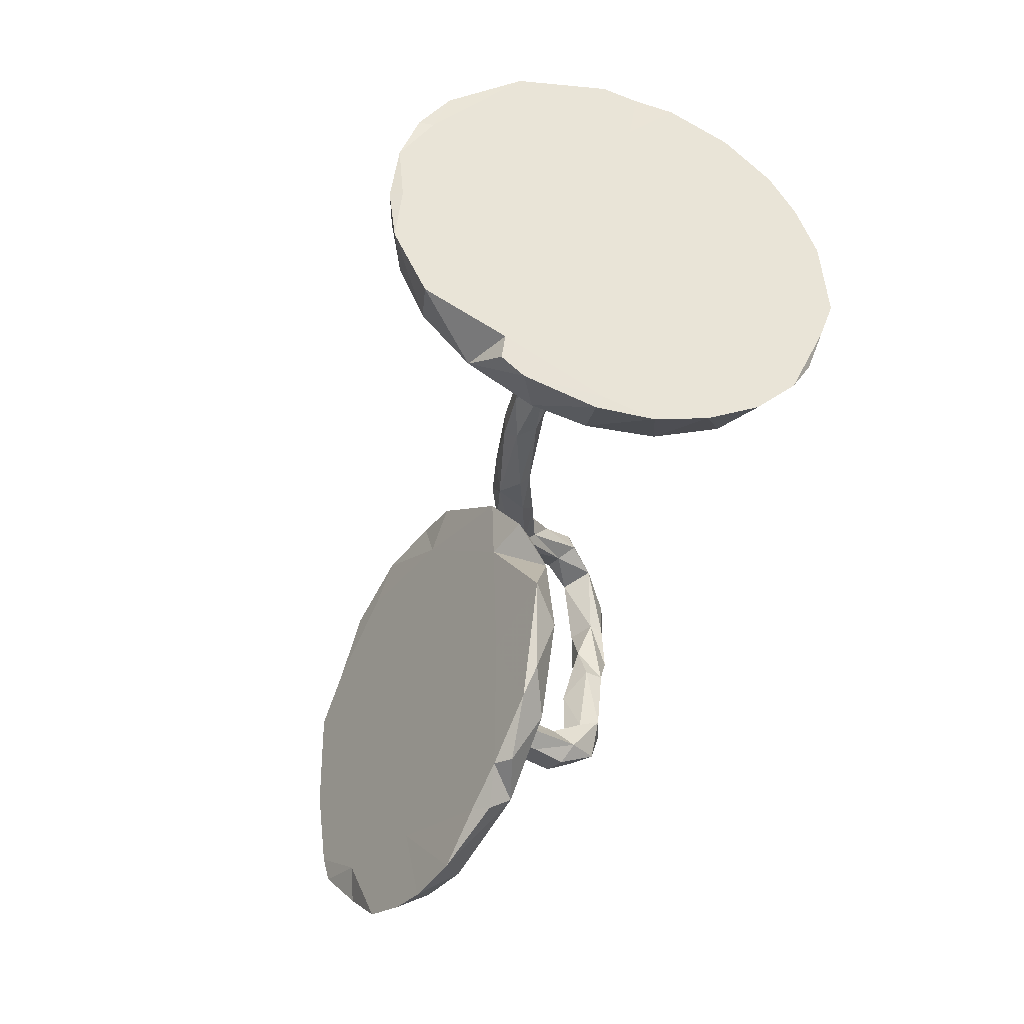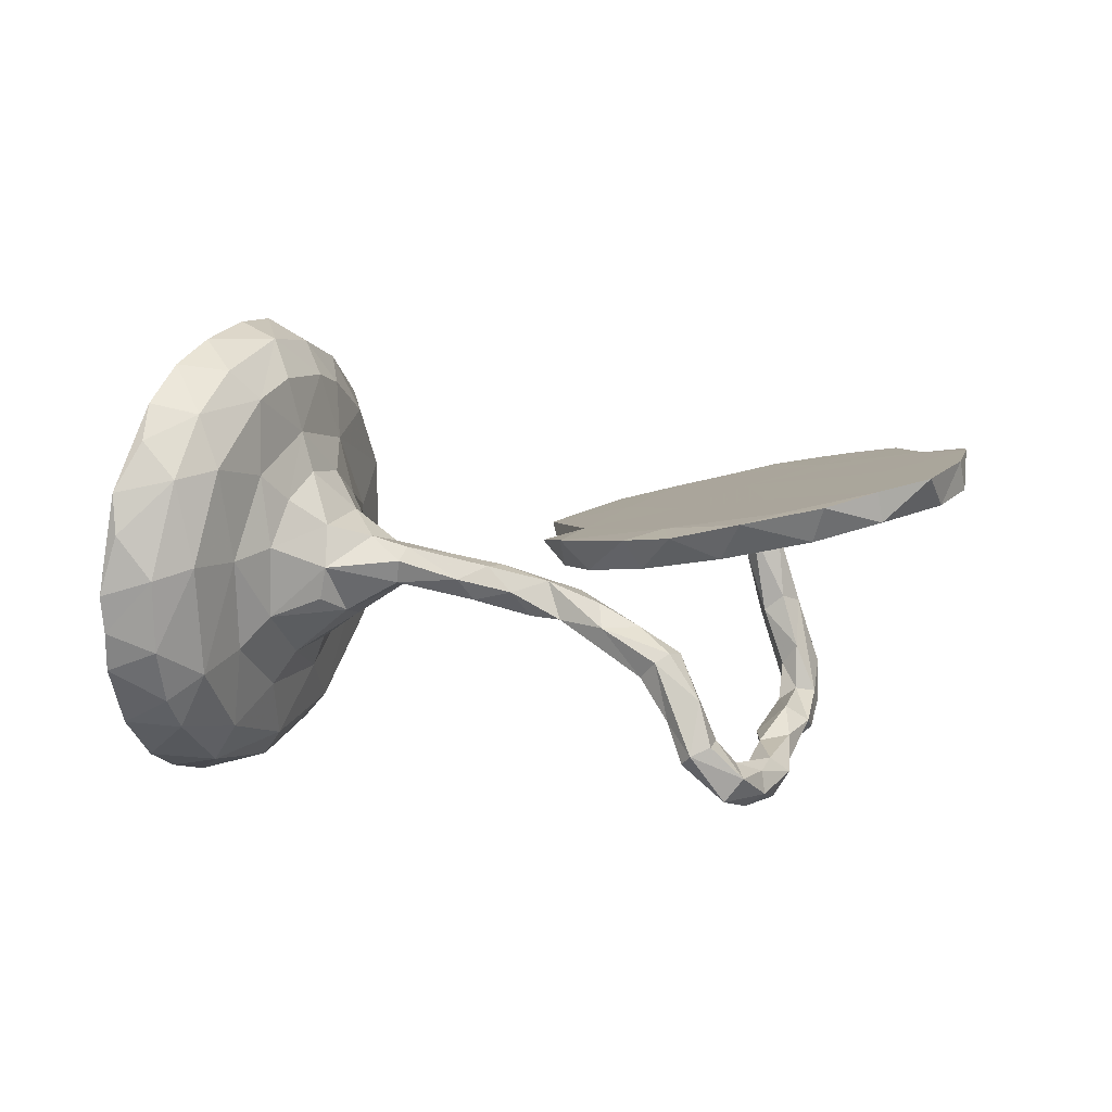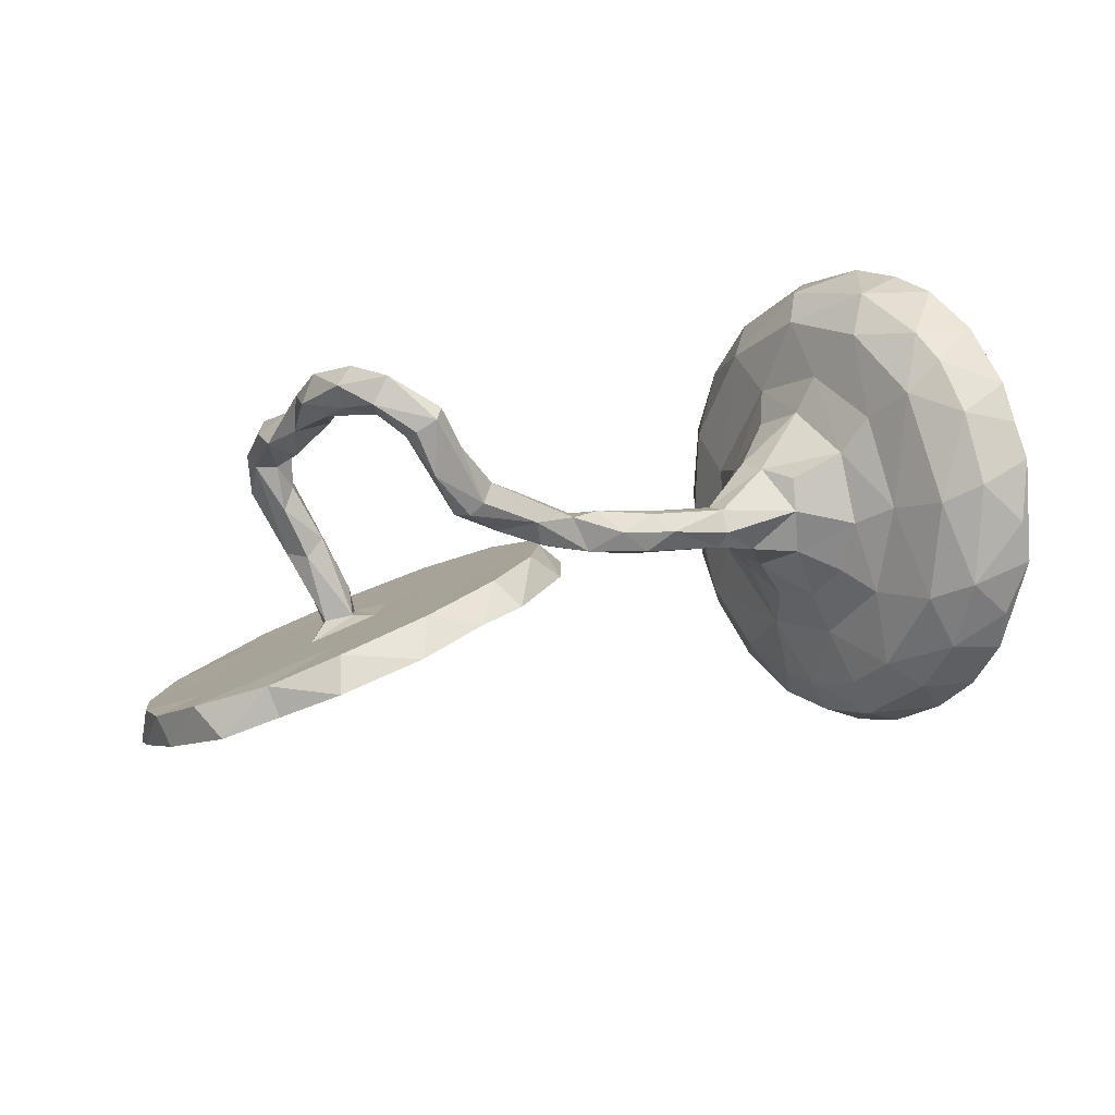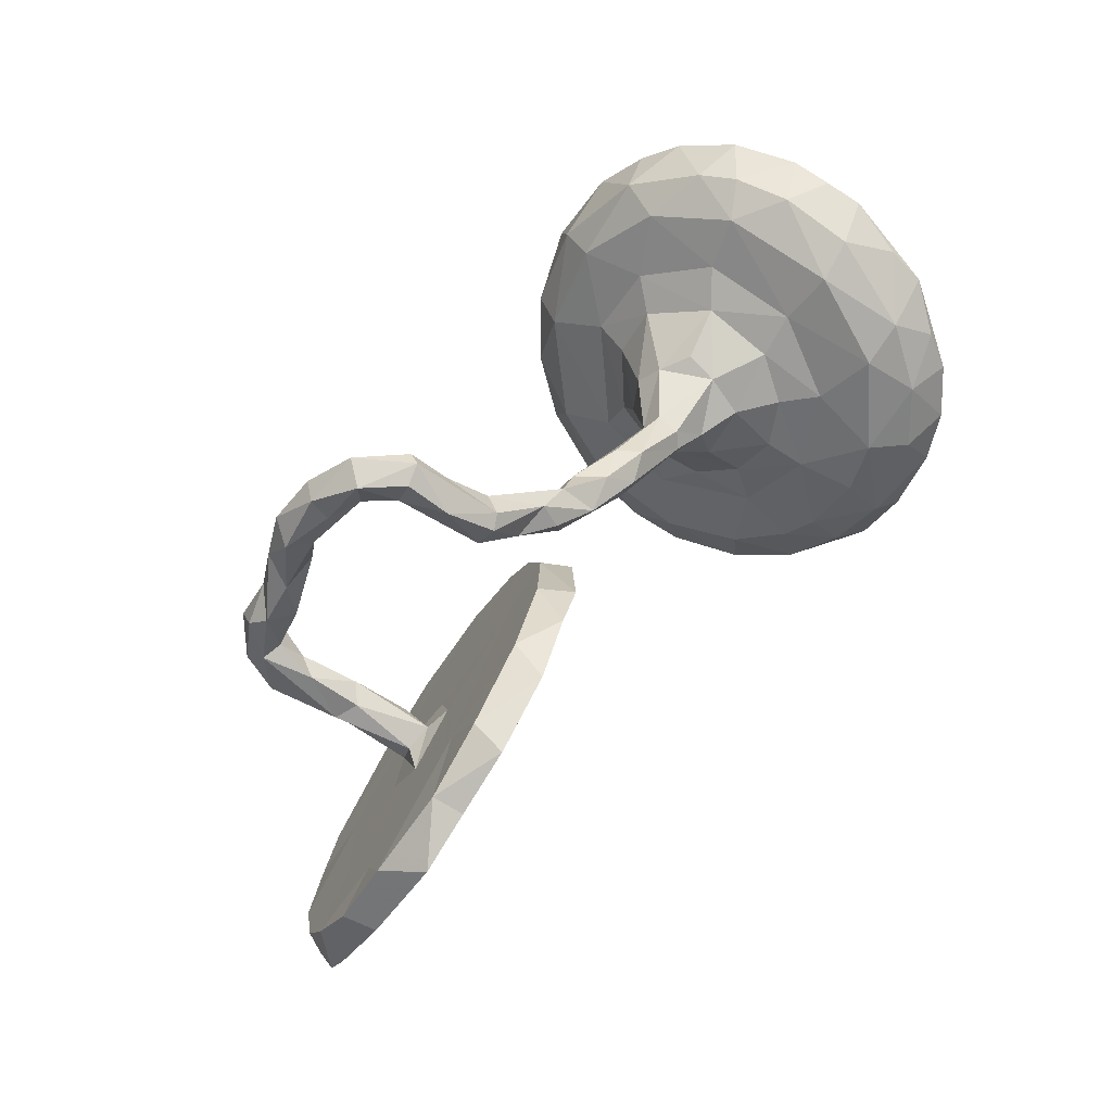
<metadata>
{"format":"obj","ext":"obj","renderer":"f3d","projection":"perspective","resolution":1024,"background":"white","views":[{"elev":-73.3,"azim":71.2,"up":"+Y"},{"elev":25.9,"azim":171.5,"up":"+Z"},{"elev":76.7,"azim":-14.7,"up":"+Y"},{"elev":68.1,"azim":-53.7,"up":"+Y"}]}
</metadata>
<code>
v 0.6203 0.03329 0.4203
v 0.6707 0.1092 0.3785
v 0.5281 0.03779 0.4041
v 0.564 -0.04269 0.437
v 0.6851 0.166 0.3312
v 0.6254 0.02964 0.393
v 0.5849 0.1302 0.3601
v 0.4751 0.04309 0.3478
v 0.4997 -0.1485 0.4296
v 0.4413 -0.1035 0.4093
v 0.7411 0.2189 0.2582
v 0.5104 -0.1531 0.4075
v 0.6335 0.2203 0.276
v 0.4221 -0.04325 0.3523
v 0.6027 -0.002043 0.297
v 0.3813 -0.1937 0.3688
v 0.5583 0.1784 0.2726
v 0.4496 -0.2487 0.3982
v 0.4022 -0.03152 0.2498
v 0.4781 -0.1988 0.2792
v 0.7403 0.2572 0.1942
v 0.4843 0.09932 0.2224
v 0.6845 0.2949 0.1186
v 0.7758 0.282 0.09053
v 0.3293 -0.2718 0.3051
v 0.36 -0.1386 0.3203
v 0.3272 -0.1882 0.2834
v 0.5412 0.1937 0.09797
v 0.6872 0.3107 -0.01442
v 0.6105 0.2668 0.1258
v 0.4746 0.1427 0.09688
v 0.4364 0.0809 0.1625
v 0.3901 -0.3406 0.3175
v 0.7728 0.2909 0.02152
v 0.3286 -0.1459 0.1855
v 0.3868 0.001063 0.1812
v 0.3399 -0.07369 0.1484
v -0.4956 0.3609 0.2094
v 0.2817 -0.2555 0.1965
v 0.3684 0.08455 0.1093
v -0.3466 0.3501 0.1825
v 0.6678 0.1085 0.1345
v 0.3777 0.1335 0.04538
v -0.4813 0.3511 0.1395
v 0.3341 -0.4176 0.1556
v 0.2871 0.09402 0.08559
v 0.3094 -0.0107 0.09517
v 0.2871 -0.3402 0.2027
v -0.4287 0.3251 0.1884
v -0.2299 0.3007 0.1402
v 0.7193 0.1954 0.02016
v 0.5424 0.1998 -0.07603
v 0.3626 -0.3764 0.1583
v -0.6169 0.3207 0.1545
v 0.2247 0.1268 0.074
v 0.4836 0.1612 -0.03408
v -0.4541 0.09879 0.1113
v -0.2394 0.2133 0.1191
v -0.7163 0.2792 0.2166
v 0.0871 0.2152 0.06742
v 0.3899 0.1411 -0.01427
v -0.6087 0.3104 0.2111
v 0.2402 0.06446 0.05895
v 0.2439 0.1472 0.05602
v 0.6765 0.2938 -0.121
v 0.1433 0.2187 0.04569
v 0.04967 0.2596 0.03302
v 0.7753 0.2878 -0.05374
v 0.05489 0.1943 0.05808
v -0.3198 0.3243 0.1044
v -0.01781 0.2598 0.05135
v 0.2506 -0.3014 0.06164
v 0.2806 -0.03465 0.02802
v -0.1568 0.2433 0.1147
v 0.1436 0.1456 0.06313
v 0.6074 0.2753 -0.08314
v 0.2858 -0.21 0.01193
v -0.1013 0.3221 0.03208
v -0.7571 0.2291 0.1382
v 0.5576 -0.06452 0.1003
v 0.1144 0.2258 0.005965
v 0.2473 0.1459 0.01195
v 0.06335 0.1706 0.03361
v 0.1153 0.1975 -0.007287
v -0.08125 0.2491 0.02254
v 0.1963 0.1004 0.02059
v 0.6557 0.2698 -0.1894
v -0.1691 0.361 -0.001002
v -0.0465 0.2297 -0.01145
v -0.1131 0.1307 0.003567
v -0.1296 -0.02314 0.01716
v 0.09125 0.1737 0.000821
v -0.2087 0.4328 -0.02053
v 0.2593 -0.3744 0.07439
v 0.01497 0.26 -0.01683
v 0.3192 -0.4383 0.1088
v -0.4931 0.2236 0.09555
v -0.09854 0.3634 0.002426
v 0.3082 -0.1279 0.07551
v -0.696 0.0528 0.1325
v -0.1591 0.4201 -0.07104
v -0.03215 0.3077 -0.004208
v -0.1924 0.246 0.05624
v 0.3414 0.1192 -0.05128
v 0.2289 0.1086 -0.007544
v -0.1155 0.2989 -0.04095
v -0.1817 0.44 -0.03417
v -0.03345 0.2487 -0.02775
v 0.7557 0.2613 -0.1751
v -0.2311 0.388 -0.06076
v -0.8244 0.1259 0.1785
v -0.8386 0.1227 0.1171
v -0.1223 0.3476 -0.06625
v 0.6287 0.0576 -0.1016
v 0.2745 -0.01035 -0.02865
v 0.439 0.0881 -0.1479
v -0.2343 0.4061 -0.03584
v -0.08695 0.008494 -0.044
v -0.2042 0.3797 -0.0765
v 0.3175 0.07371 -0.08189
v -0.06737 0.07383 0.04185
v 0.4572 -0.2175 -0.03472
v -0.2504 0.4987 -0.0832
v 0.3016 -0.132 -0.01551
v 0.2957 -0.007919 -0.07515
v -0.3182 -0.02941 0.0443
v -0.1964 0.413 -0.09704
v -0.2816 0.5043 -0.1616
v -0.2265 0.0935 0.007579
v -0.886 -0.01763 0.1368
v 0.3829 0.004153 -0.1647
v -0.7451 0.1316 0.1016
v 0.6021 0.1863 -0.3118
v 0.3089 -0.4494 -0.02676
v 0.3238 -0.09218 -0.114
v -0.2248 0.5513 -0.1634
v -0.5416 0.04616 0.03979
v -0.4578 0.01089 0.000647
v 0.5612 0.2049 -0.2328
v -0.05237 -0.04226 -0.01099
v -0.9002 -0.06899 0.1182
v -0.4862 -0.1746 0.01832
v -0.417 0.03852 0.01704
v -0.09884 -0.1027 -0.08152
v -0.1964 0.489 -0.1272
v -0.5699 -0.06071 0.005464
v -0.8697 0.01339 0.07876
v -0.7462 -0.04594 0.03812
v -0.2633 0.5431 -0.1528
v -0.2214 0.4975 -0.2009
v 0.719 0.2082 -0.2774
v 0.6008 0.01956 -0.2445
v -0.5097 0.008188 -0.001949
v -0.4546 -0.04874 -0.02104
v -0.5173 -0.05006 -0.01233
v -0.3209 0.5587 -0.2127
v -0.8732 -0.08202 0.0446
v 0.4861 0.1147 -0.1999
v 0.2553 -0.3771 -0.02919
v -0.4762 0.05576 -0.1462
v -0.5114 0.05816 -0.1169
v 0.2688 -0.3472 -0.1549
v -0.2128 0.5379 -0.1861
v -0.1991 -0.09957 -0.06611
v -0.32 0.504 -0.2123
v -0.2495 0.474 -0.1732
v 0.4051 -0.007369 -0.2318
v -0.3923 -0.05334 -0.01929
v -0.499 -0.1135 -0.02446
v -0.2712 0.5101 -0.2537
v 0.2535 -0.2878 -0.1036
v -0.4523 -0.000717 -0.05512
v -0.8262 -0.1354 0.08513
v -0.8798 -0.1685 0.06391
v -0.2532 -0.2129 -0.03153
v 0.3083 -0.1683 -0.1385
v -0.8318 -0.2912 0.02978
v -0.09897 -0.2281 -0.06134
v 0.48 0.08214 -0.3243
v -0.2859 0.5653 -0.2537
v 0.3259 -0.4261 -0.03598
v -0.3591 0.4112 -0.2857
v -0.3719 0.5158 -0.2745
v 0.3416 -0.392 -0.2278
v -0.83 -0.2125 -0.01022
v -0.6636 -0.261 0.01495
v -0.1661 -0.235 -0.1197
v -0.3724 0.4871 -0.2432
v 0.6818 0.1527 -0.3379
v -0.6443 -0.2402 -0.04772
v 0.3175 -0.4306 -0.1332
v -0.2153 -0.3457 -0.1001
v -0.2649 -0.3804 -0.09019
v -0.4029 0.4243 -0.256
v -0.5487 0.03923 -0.1387
v 0.3849 -0.06717 -0.3309
v 0.4116 -0.2831 -0.1815
v -0.5357 0.001025 -0.1296
v -0.3638 0.416 -0.3132
v -0.7661 -0.3589 -0.004586
v -0.4018 -0.2717 -0.09635
v -0.4404 0.4264 -0.2874
v -0.7071 -0.4001 -0.0286
v -0.3419 0.4968 -0.3093
v -0.4006 -0.4093 -0.07907
v 0.5102 0.04435 -0.3915
v -0.4082 0.4371 -0.3316
v -0.4041 0.3401 -0.2693
v -0.7403 -0.32 -0.0592
v -0.5083 -0.01333 -0.1499
v 0.631 0.07859 -0.3944
v 0.6076 0.03572 -0.3627
v -0.6126 -0.4402 -0.05706
v -0.4685 0.311 -0.2794
v -0.3063 -0.3533 -0.1409
v -0.4969 -0.4202 -0.06822
v -0.5595 0.1493 -0.2821
v 0.2934 -0.2189 -0.2341
v 0.4613 -0.1978 -0.3241
v -0.3771 -0.4209 -0.1059
v -0.4797 0.01649 -0.1688
v 0.3071 -0.2895 -0.2687
v -0.4753 -0.4397 -0.09552
v -0.4151 0.3529 -0.3366
v 0.3574 -0.1982 -0.3463
v -0.5825 0.08135 -0.2552
v -0.5268 0.02959 -0.2081
v -0.5293 0.1099 -0.2005
v 0.3772 -0.3289 -0.3171
v -0.4492 0.358 -0.3276
v -0.6561 -0.3684 -0.09279
v -0.4782 0.2406 -0.2585
v -0.5224 0.2465 -0.2895
v 0.5075 -0.1209 -0.42
v -0.5047 0.1031 -0.2419
v -0.5219 0.1499 -0.2731
v -0.4646 -0.4008 -0.133
v -0.5116 0.08069 -0.2895
v -0.5474 0.05669 -0.2739
v -0.422 0.2816 -0.3269
v -0.4757 0.2655 -0.3319
v -0.4898 0.1462 -0.2974
v -0.416 0.2702 -0.2906
v 0.5504 -0.05058 -0.4341
v 0.4243 -0.09693 -0.3944
v -0.5373 0.2179 -0.3212
v 0.422 -0.2573 -0.3784
v 0.4519 -0.1908 -0.4062
v -0.4817 0.1739 -0.3369
v -0.5713 0.1335 -0.3121
v -0.5237 0.1892 -0.3511
v -0.5378 0.1131 -0.3396
f 196 179 206
f 133 206 179
f 245 196 206
f 167 179 196
f 241 230 240
f 224 240 230
f 249 241 240
f 233 230 241
f 217 236 233
f 232 233 236
f 246 217 233
f 228 236 217
f 223 205 216
f 142 216 205
f 213 223 216
f 237 205 223
f 220 205 237
f 215 220 237
f 193 205 220
f 213 237 223
f 175 205 193
f 215 193 220
f 192 193 215
f 244 245 206
f 225 196 245
f 218 196 225
f 248 225 245
f 176 196 218
f 222 218 225
f 229 222 225
f 162 218 222
f 244 211 212
f 189 212 211
f 234 244 212
f 206 211 244
f 219 234 212
f 245 244 234
f 133 211 206
f 152 219 212
f 247 234 219
f 247 219 229
f 197 229 219
f 225 247 229
f 184 222 229
f 248 247 225
f 162 222 184
f 197 184 229
f 243 249 240
f 251 241 249
f 246 233 241
f 251 246 241
f 250 246 251
f 217 246 250
f 252 250 251
f 252 251 249
f 226 217 250
f 239 226 250
f 195 217 226
f 239 250 252
f 227 226 239
f 238 239 252
f 242 249 243
f 208 243 240
f 232 242 243
f 238 249 242
f 242 235 238
f 221 238 235
f 236 235 242
f 252 249 238
f 227 239 238
f 248 245 234
f 247 248 234
f 22 8 17
f 7 17 8
f 28 22 17
f 19 8 22
f 20 12 18
f 9 18 12
f 33 20 18
f 15 12 20
f 16 18 10
f 9 10 18
f 26 16 10
f 25 18 16
f 4 10 9
f 4 9 12
f 6 12 15
f 80 15 20
f 15 42 6
f 11 6 42
f 80 42 15
f 2 6 11
f 51 11 42
f 21 13 11
f 5 11 13
f 24 21 11
f 23 13 21
f 2 11 5
f 7 5 13
f 19 14 8
f 10 8 14
f 26 14 19
f 3 8 10
f 26 10 14
f 4 3 10
f 7 8 3
f 13 17 7
f 6 4 12
f 1 3 4
f 1 4 6
f 2 1 6
f 7 3 1
f 7 1 2
f 5 7 2
f 30 17 13
f 75 63 55
f 46 55 63
f 60 75 55
f 86 63 75
f 82 66 64
f 55 64 66
f 43 82 64
f 81 66 82
f 84 81 82
f 67 66 81
f 60 55 66
f 67 60 66
f 69 75 60
f 46 64 55
f 71 69 60
f 83 75 69
f 95 67 81
f 67 71 60
f 85 69 71
f 102 71 67
f 90 74 121
f 58 121 74
f 118 90 121
f 103 74 90
f 50 58 74
f 91 121 58
f 95 102 67
f 98 71 102
f 103 50 74
f 70 50 103
f 41 50 70
f 129 70 103
f 58 49 57
f 62 57 49
f 126 58 57
f 41 49 58
f 97 44 70
f 41 70 44
f 129 97 70
f 54 44 97
f 38 41 44
f 59 62 54
f 38 54 62
f 79 59 54
f 100 62 59
f 45 53 48
f 33 48 53
f 96 45 48
f 181 53 45
f 20 33 53
f 25 48 33
f 122 20 53
f 38 49 41
f 50 41 58
f 38 62 49
f 100 57 62
f 209 177 185
f 174 185 177
f 190 209 185
f 200 177 209
f 184 197 191
f 181 191 197
f 162 184 191
f 159 162 191
f 207 230 202
f 214 202 230
f 183 207 202
f 224 230 207
f 207 204 199
f 170 199 204
f 224 207 199
f 183 204 207
f 182 224 199
f 194 202 214
f 233 214 230
f 170 182 199
f 240 224 182
f 232 243 208
f 214 232 208
f 194 214 208
f 233 232 214
f 236 228 235
f 160 235 228
f 195 228 217
f 242 232 236
f 161 228 195
f 198 195 226
f 240 182 208
f 194 208 182
f 161 160 228
f 221 235 160
f 172 221 160
f 227 238 221
f 210 227 221
f 198 227 210
f 154 198 210
f 226 227 198
f 153 195 198
f 154 210 221
f 148 190 185
f 231 209 190
f 186 177 200
f 203 200 209
f 201 231 190
f 203 209 231
f 186 200 203
f 213 203 231
f 169 201 190
f 237 231 201
f 215 237 201
f 213 231 237
f 186 203 213
f 187 215 201
f 186 213 216
f 29 34 68
f 51 68 34
f 65 29 68
f 23 34 29
f 24 51 34
f 109 68 51
f 39 48 25
f 27 39 25
f 72 48 39
f 35 39 27
f 26 35 27
f 72 39 35
f 16 27 25
f 76 30 29
f 23 29 30
f 65 76 29
f 28 30 76
f 47 37 36
f 19 36 37
f 40 47 36
f 73 37 47
f 32 40 36
f 46 47 40
f 40 32 31
f 22 31 32
f 43 40 31
f 56 43 31
f 46 40 43
f 54 38 44
f 18 25 33
f 122 80 20
f 32 36 19
f 35 19 37
f 26 19 35
f 99 35 37
f 105 84 82
f 95 81 84
f 92 86 83
f 75 83 86
f 89 92 83
f 105 86 92
f 85 83 69
f 108 84 92
f 105 92 84
f 89 108 92
f 95 84 108
f 106 108 89
f 85 89 83
f 106 89 85
f 78 85 71
f 102 95 108
f 126 91 58
f 140 121 91
f 98 78 71
f 88 85 78
f 113 102 108
f 101 98 102
f 175 91 126
f 129 103 90
f 110 106 85
f 98 88 78
f 110 85 88
f 113 101 102
f 107 98 101
f 117 110 88
f 93 117 88
f 128 110 117
f 93 98 107
f 145 107 101
f 93 88 98
f 142 126 57
f 123 117 93
f 123 93 107
f 136 123 107
f 142 57 100
f 111 100 59
f 132 79 97
f 54 97 79
f 137 132 97
f 112 79 132
f 79 111 59
f 130 100 111
f 24 23 21
f 30 13 23
f 32 19 22
f 28 17 30
f 31 22 28
f 27 16 26
f 34 23 24
f 51 24 11
f 114 51 42
f 56 31 28
f 52 28 76
f 114 42 80
f 79 112 111
f 130 111 112
f 94 96 48
f 181 45 96
f 181 122 53
f 114 80 122
f 109 51 114
f 65 68 109
f 77 72 35
f 94 48 72
f 87 76 65
f 99 77 35
f 124 77 99
f 99 37 73
f 124 99 73
f 63 73 47
f 52 56 28
f 158 56 52
f 139 52 76
f 46 63 47
f 86 73 63
f 56 61 43
f 104 43 61
f 104 61 56
f 64 46 43
f 104 82 43
f 131 135 125
f 115 125 135
f 120 131 125
f 167 135 131
f 167 131 116
f 120 116 131
f 158 167 116
f 56 158 116
f 179 167 158
f 105 120 125
f 178 144 91
f 140 91 144
f 175 178 91
f 187 144 178
f 193 178 175
f 142 175 126
f 164 118 144
f 140 144 118
f 187 164 144
f 129 118 164
f 90 118 129
f 168 129 164
f 205 175 142
f 201 168 164
f 143 129 168
f 154 143 168
f 169 154 168
f 138 143 154
f 97 129 143
f 161 153 138
f 137 138 153
f 160 161 138
f 195 153 161
f 137 143 138
f 172 138 154
f 221 172 154
f 160 138 172
f 155 137 153
f 97 143 137
f 166 150 127
f 145 127 150
f 119 166 127
f 170 150 166
f 101 127 145
f 163 145 150
f 146 148 137
f 132 137 148
f 155 146 137
f 190 148 146
f 173 142 100
f 198 155 153
f 169 146 155
f 136 145 163
f 170 163 150
f 180 136 163
f 107 145 136
f 130 173 100
f 186 142 173
f 128 123 149
f 136 149 123
f 156 128 149
f 117 123 128
f 165 128 156
f 188 165 156
f 166 128 165
f 136 156 149
f 180 156 136
f 147 132 148
f 127 101 113
f 106 113 108
f 166 110 128
f 119 110 166
f 106 110 119
f 113 119 127
f 119 113 106
f 140 118 121
f 141 173 130
f 147 141 130
f 174 173 141
f 157 147 148
f 185 157 148
f 141 147 157
f 174 141 157
f 112 147 130
f 112 132 147
f 134 96 94
f 159 134 94
f 181 96 134
f 191 181 134
f 197 122 181
f 152 114 122
f 197 152 122
f 151 114 152
f 151 87 109
f 65 109 87
f 114 151 109
f 133 87 151
f 72 159 94
f 171 159 72
f 171 72 77
f 176 171 77
f 133 139 87
f 76 87 139
f 179 139 133
f 158 52 139
f 189 133 151
f 135 176 124
f 77 124 176
f 115 135 124
f 167 176 135
f 73 115 124
f 104 56 116
f 105 125 115
f 104 120 105
f 104 116 120
f 86 105 115
f 152 197 219
f 189 152 212
f 133 189 211
f 171 218 162
f 176 218 171
f 159 171 162
f 176 167 196
f 193 192 178
f 187 178 192
f 215 187 192
f 164 187 201
f 186 216 142
f 151 152 189
f 168 201 169
f 146 169 190
f 185 174 157
f 179 158 139
f 191 134 159
f 177 173 174
f 177 186 173
f 183 156 180
f 170 180 163
f 204 183 180
f 188 156 183
f 170 204 180
f 194 165 188
f 202 188 183
f 182 170 165
f 166 165 170
f 194 182 165
f 154 155 198
f 188 202 194
f 86 115 73
f 82 104 105
f 169 155 154

</code>
